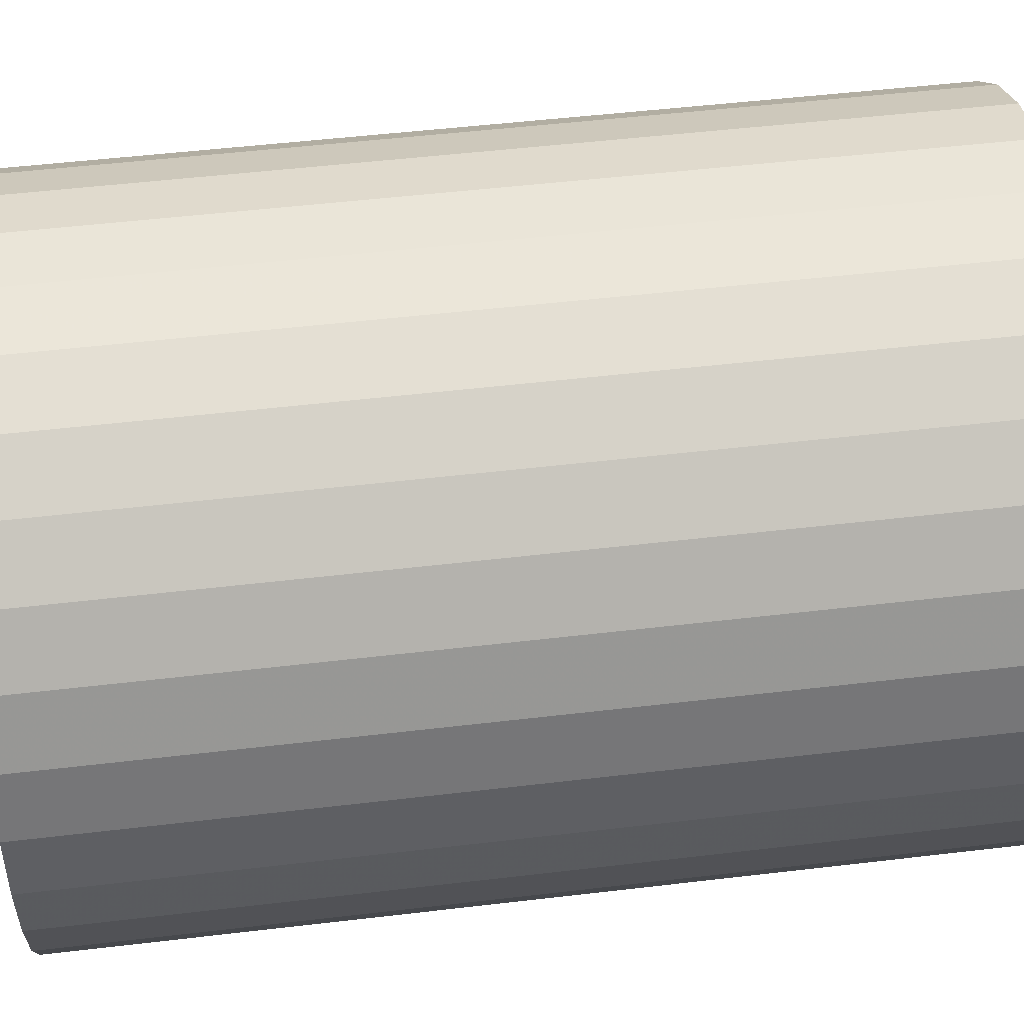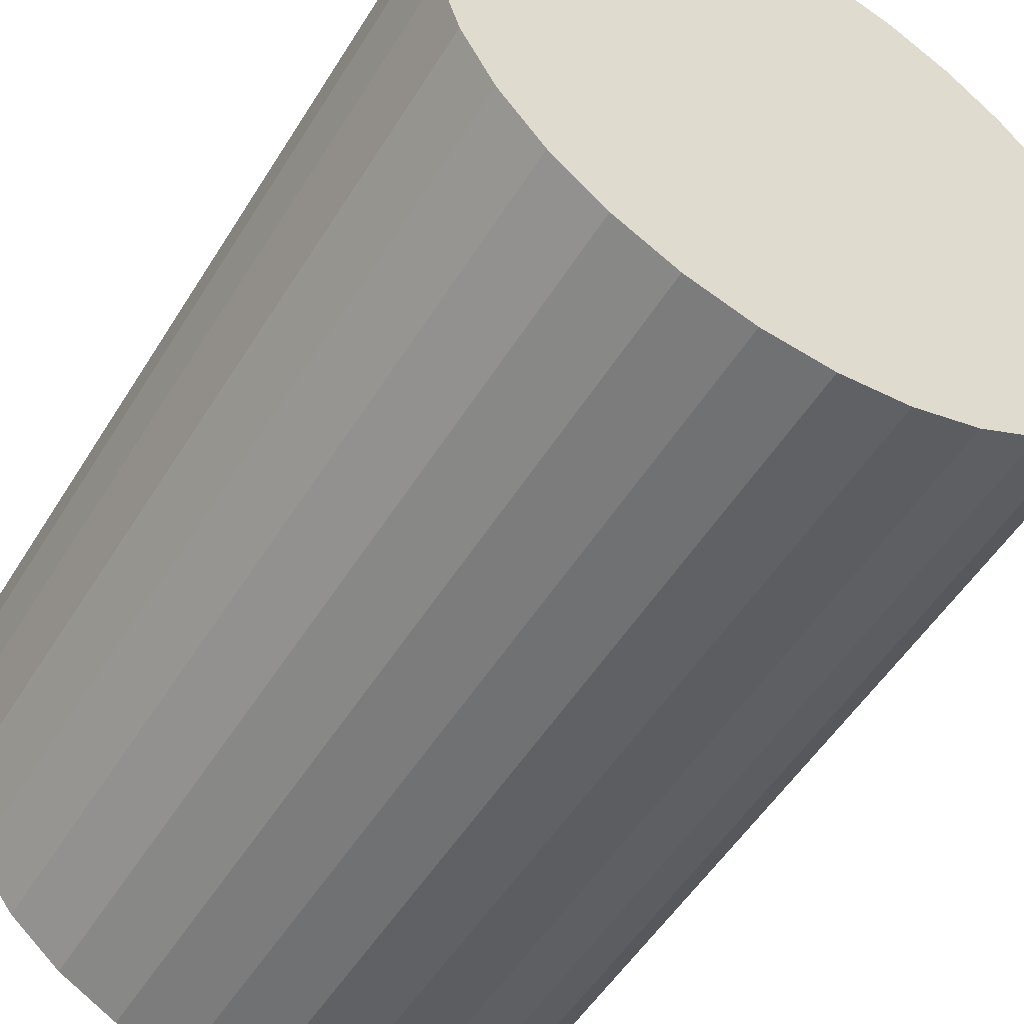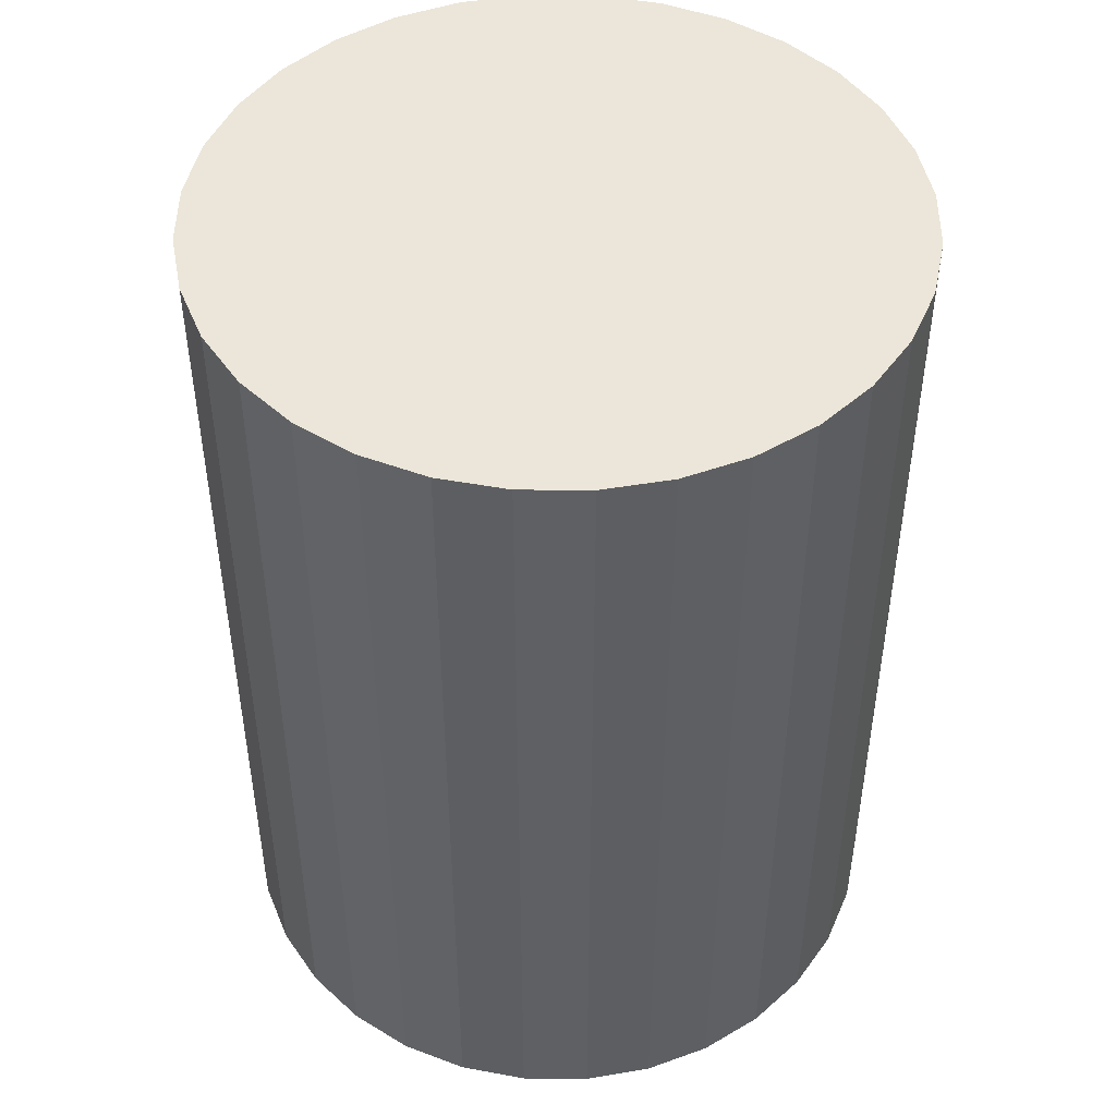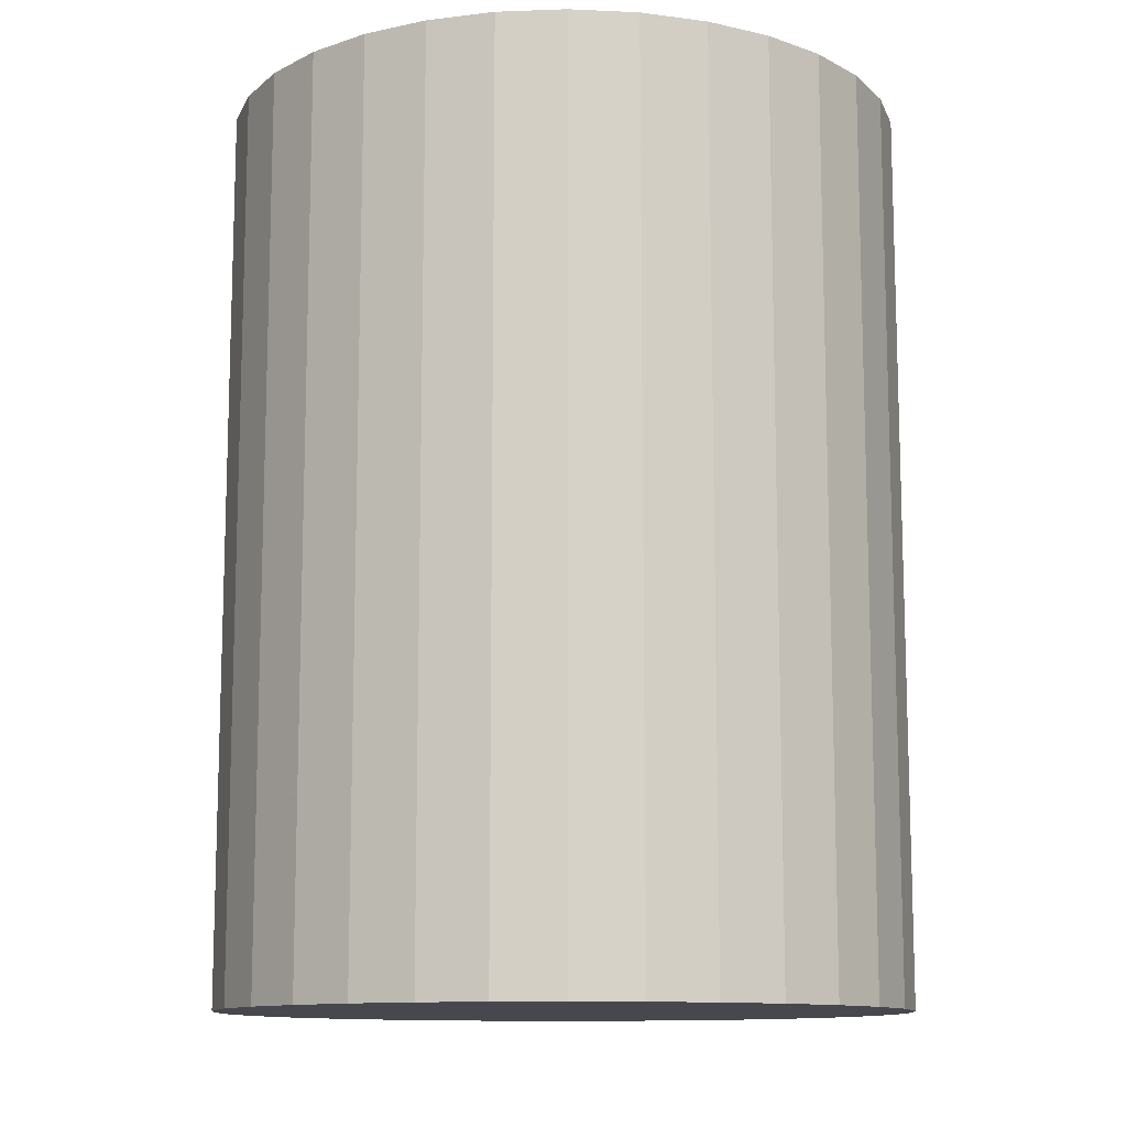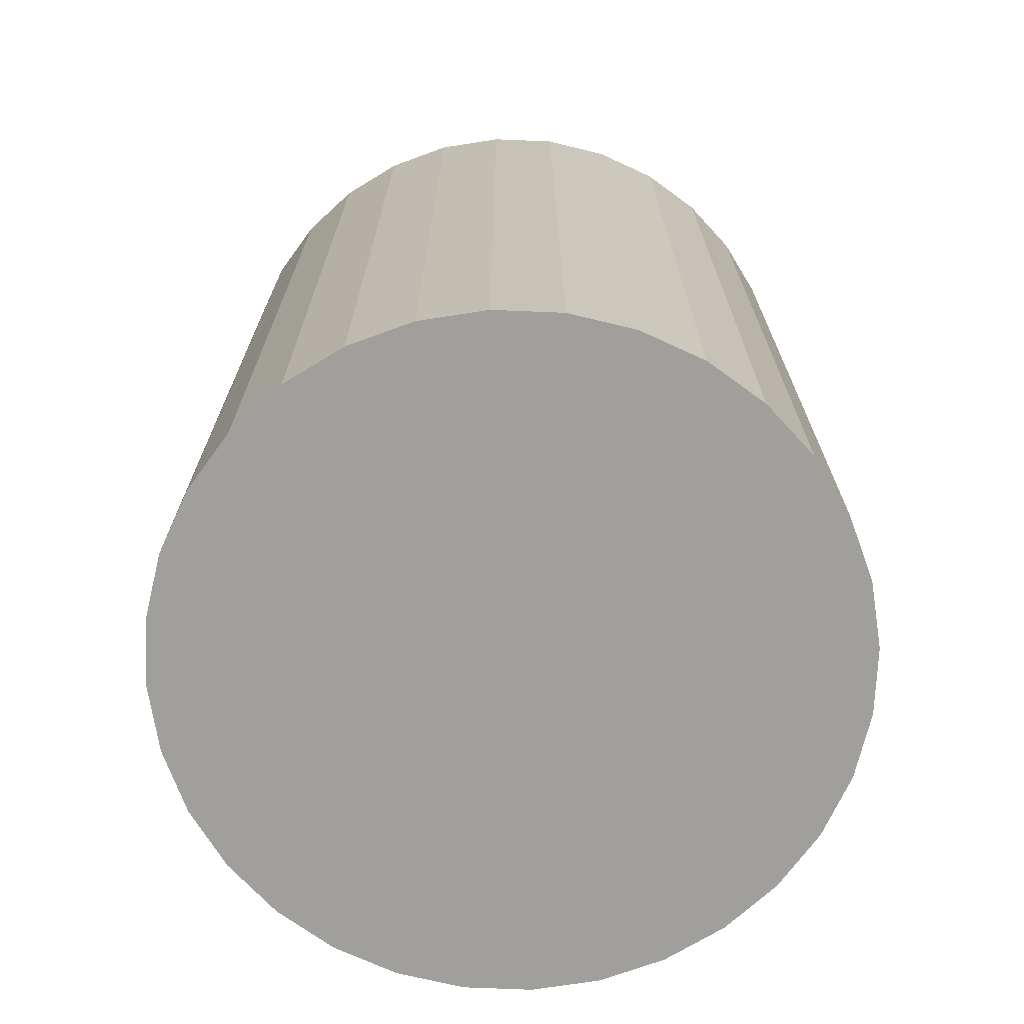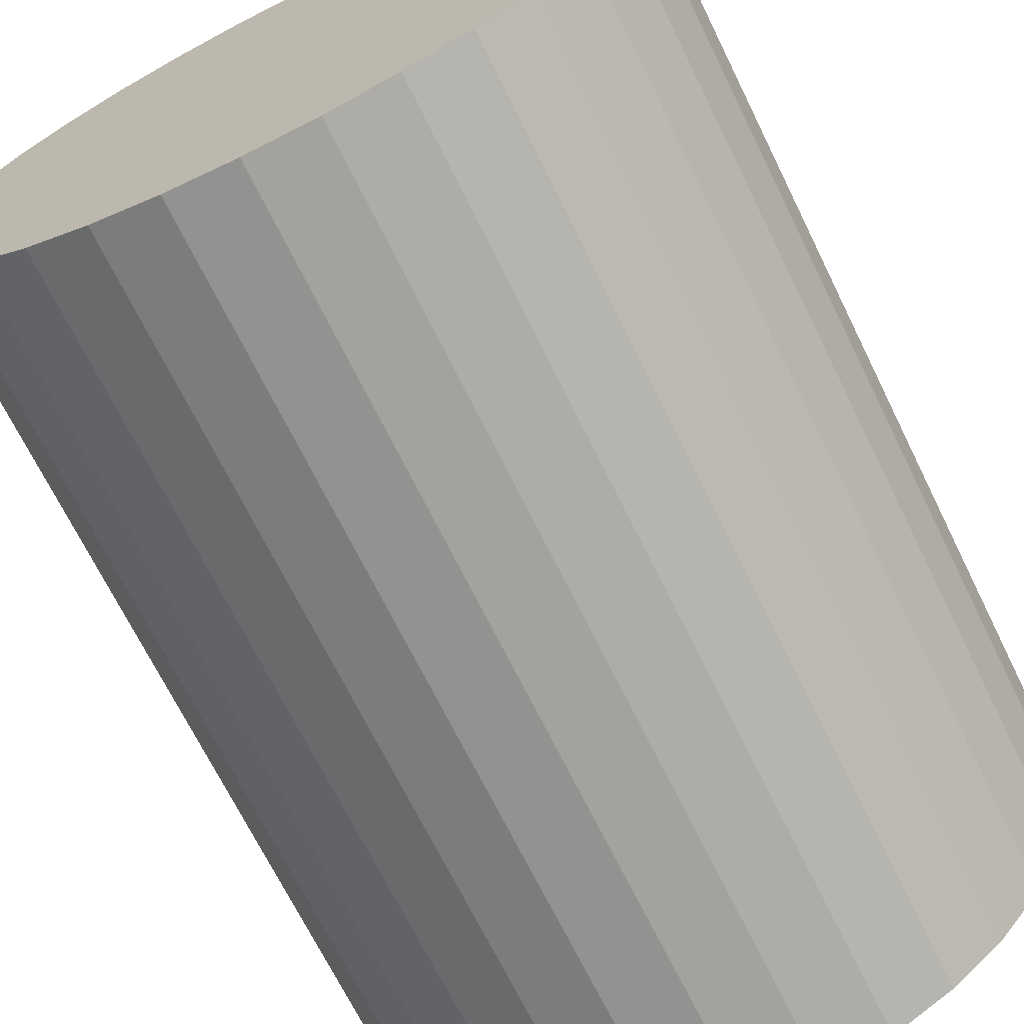
<metadata>
{"format":"obj","ext":"obj","renderer":"f3d","projection":"perspective","resolution":1024,"background":"white","views":[{"elev":50.6,"azim":82.6,"up":"+Y"},{"elev":-52.8,"azim":-31.1,"up":"+Y"},{"elev":47.3,"azim":28.6,"up":"+Z"},{"elev":-11.7,"azim":-0.6,"up":"+Z"},{"elev":-71.2,"azim":-120.5,"up":"+Z"},{"elev":-69.6,"azim":26.2,"up":"+Y"}]}
</metadata>
<code>
v 0 0 -0.02631
v 0.02004 0 -0.02631
v 0.02004 0 0.02631
v 0 0 0.02631
v 0.01966 0.00391 -0.02631
v 0.01966 0.00391 0.02631
v 0.01852 0.00767 -0.02631
v 0.01852 0.00767 0.02631
v 0.01666 0.01113 -0.02631
v 0.01666 0.01113 0.02631
v 0.01417 0.01417 -0.02631
v 0.01417 0.01417 0.02631
v 0.01113 0.01666 -0.02631
v 0.01113 0.01666 0.02631
v 0.00767 0.01852 -0.02631
v 0.00767 0.01852 0.02631
v 0.00391 0.01966 -0.02631
v 0.00391 0.01966 0.02631
v 0 0.02004 -0.02631
v 0 0.02004 0.02631
v -0.00391 0.01966 -0.02631
v -0.00391 0.01966 0.02631
v -0.00767 0.01852 -0.02631
v -0.00767 0.01852 0.02631
v -0.01113 0.01666 -0.02631
v -0.01113 0.01666 0.02631
v -0.01417 0.01417 -0.02631
v -0.01417 0.01417 0.02631
v -0.01666 0.01113 -0.02631
v -0.01666 0.01113 0.02631
v -0.01852 0.00767 -0.02631
v -0.01852 0.00767 0.02631
v -0.01966 0.00391 -0.02631
v -0.01966 0.00391 0.02631
v -0.02004 0 -0.02631
v -0.02004 0 0.02631
v -0.01966 -0.00391 -0.02631
v -0.01966 -0.00391 0.02631
v -0.01852 -0.00767 -0.02631
v -0.01852 -0.00767 0.02631
v -0.01666 -0.01113 -0.02631
v -0.01666 -0.01113 0.02631
v -0.01417 -0.01417 -0.02631
v -0.01417 -0.01417 0.02631
v -0.01113 -0.01666 -0.02631
v -0.01113 -0.01666 0.02631
v -0.00767 -0.01852 -0.02631
v -0.00767 -0.01852 0.02631
v -0.00391 -0.01966 -0.02631
v -0.00391 -0.01966 0.02631
v -0 -0.02004 -0.02631
v -0 -0.02004 0.02631
v 0.00391 -0.01966 -0.02631
v 0.00391 -0.01966 0.02631
v 0.00767 -0.01852 -0.02631
v 0.00767 -0.01852 0.02631
v 0.01113 -0.01666 -0.02631
v 0.01113 -0.01666 0.02631
v 0.01417 -0.01417 -0.02631
v 0.01417 -0.01417 0.02631
v 0.01666 -0.01113 -0.02631
v 0.01666 -0.01113 0.02631
v 0.01852 -0.00767 -0.02631
v 0.01852 -0.00767 0.02631
v 0.01966 -0.00391 -0.02631
v 0.01966 -0.00391 0.02631
f 2 1 5
f 2 5 3
f 3 5 6
f 3 6 4
f 5 1 7
f 5 7 6
f 6 7 8
f 6 8 4
f 7 1 9
f 7 9 8
f 8 9 10
f 8 10 4
f 9 1 11
f 9 11 10
f 10 11 12
f 10 12 4
f 11 1 13
f 11 13 12
f 12 13 14
f 12 14 4
f 13 1 15
f 13 15 14
f 14 15 16
f 14 16 4
f 15 1 17
f 15 17 16
f 16 17 18
f 16 18 4
f 17 1 19
f 17 19 18
f 18 19 20
f 18 20 4
f 19 1 21
f 19 21 20
f 20 21 22
f 20 22 4
f 21 1 23
f 21 23 22
f 22 23 24
f 22 24 4
f 23 1 25
f 23 25 24
f 24 25 26
f 24 26 4
f 25 1 27
f 25 27 26
f 26 27 28
f 26 28 4
f 27 1 29
f 27 29 28
f 28 29 30
f 28 30 4
f 29 1 31
f 29 31 30
f 30 31 32
f 30 32 4
f 31 1 33
f 31 33 32
f 32 33 34
f 32 34 4
f 33 1 35
f 33 35 34
f 34 35 36
f 34 36 4
f 35 1 37
f 35 37 36
f 36 37 38
f 36 38 4
f 37 1 39
f 37 39 38
f 38 39 40
f 38 40 4
f 39 1 41
f 39 41 40
f 40 41 42
f 40 42 4
f 41 1 43
f 41 43 42
f 42 43 44
f 42 44 4
f 43 1 45
f 43 45 44
f 44 45 46
f 44 46 4
f 45 1 47
f 45 47 46
f 46 47 48
f 46 48 4
f 47 1 49
f 47 49 48
f 48 49 50
f 48 50 4
f 49 1 51
f 49 51 50
f 50 51 52
f 50 52 4
f 51 1 53
f 51 53 52
f 52 53 54
f 52 54 4
f 53 1 55
f 53 55 54
f 54 55 56
f 54 56 4
f 55 1 57
f 55 57 56
f 56 57 58
f 56 58 4
f 57 1 59
f 57 59 58
f 58 59 60
f 58 60 4
f 59 1 61
f 59 61 60
f 60 61 62
f 60 62 4
f 61 1 63
f 61 63 62
f 62 63 64
f 62 64 4
f 63 1 65
f 63 65 64
f 64 65 66
f 64 66 4
f 65 1 2
f 65 2 66
f 66 2 3
f 66 3 4

</code>
